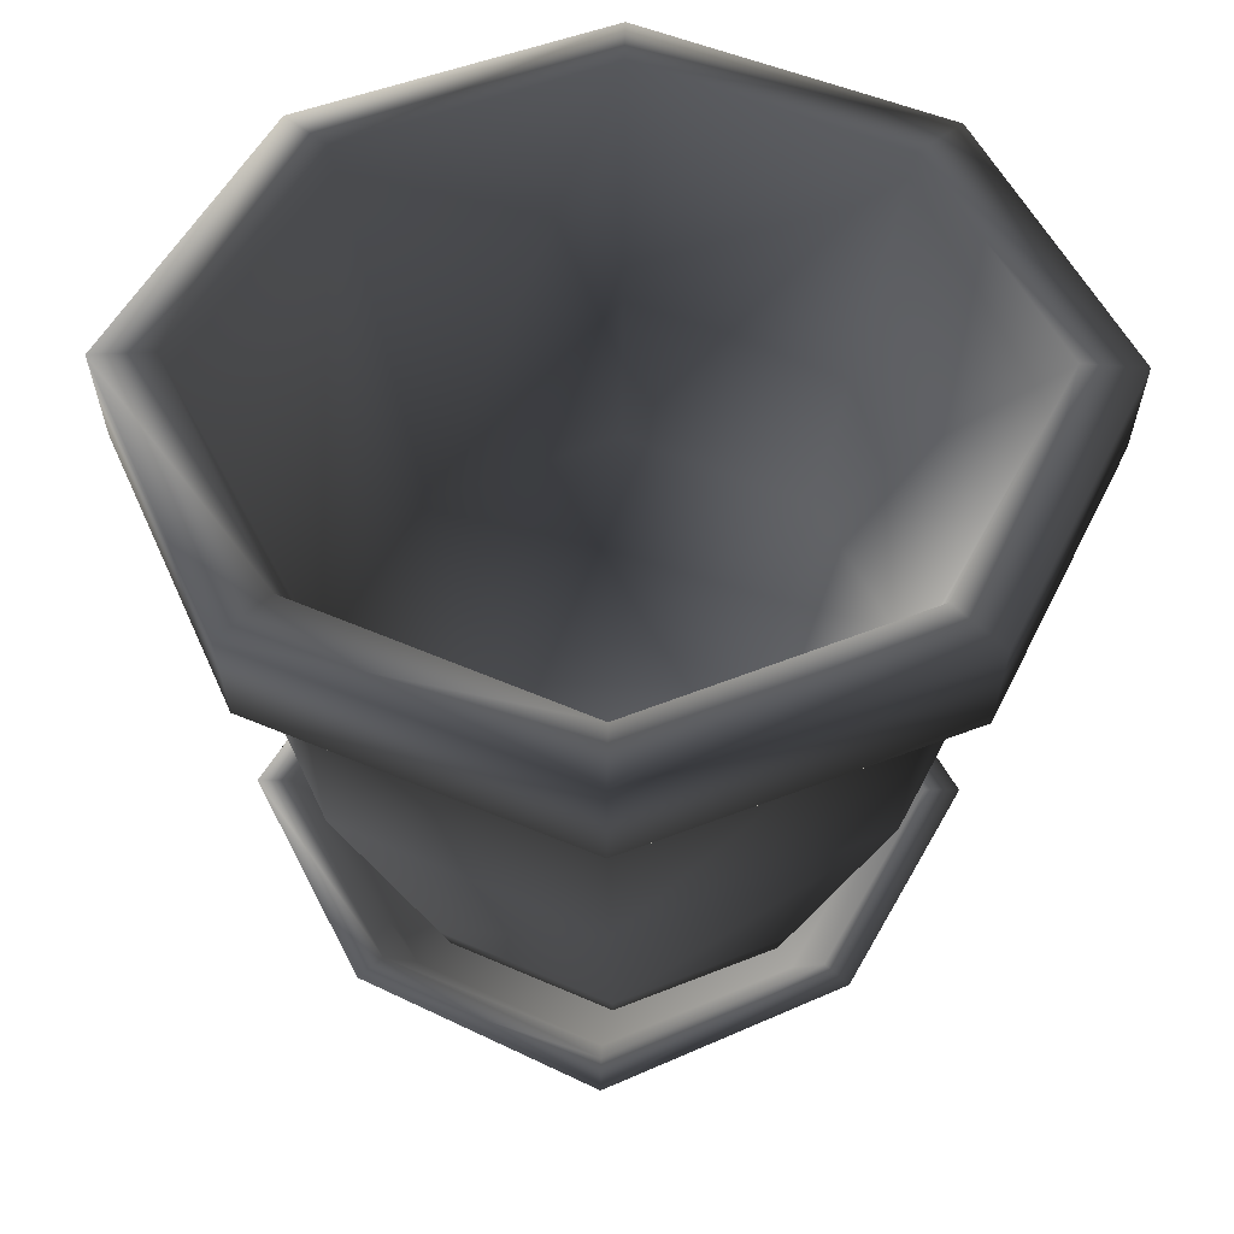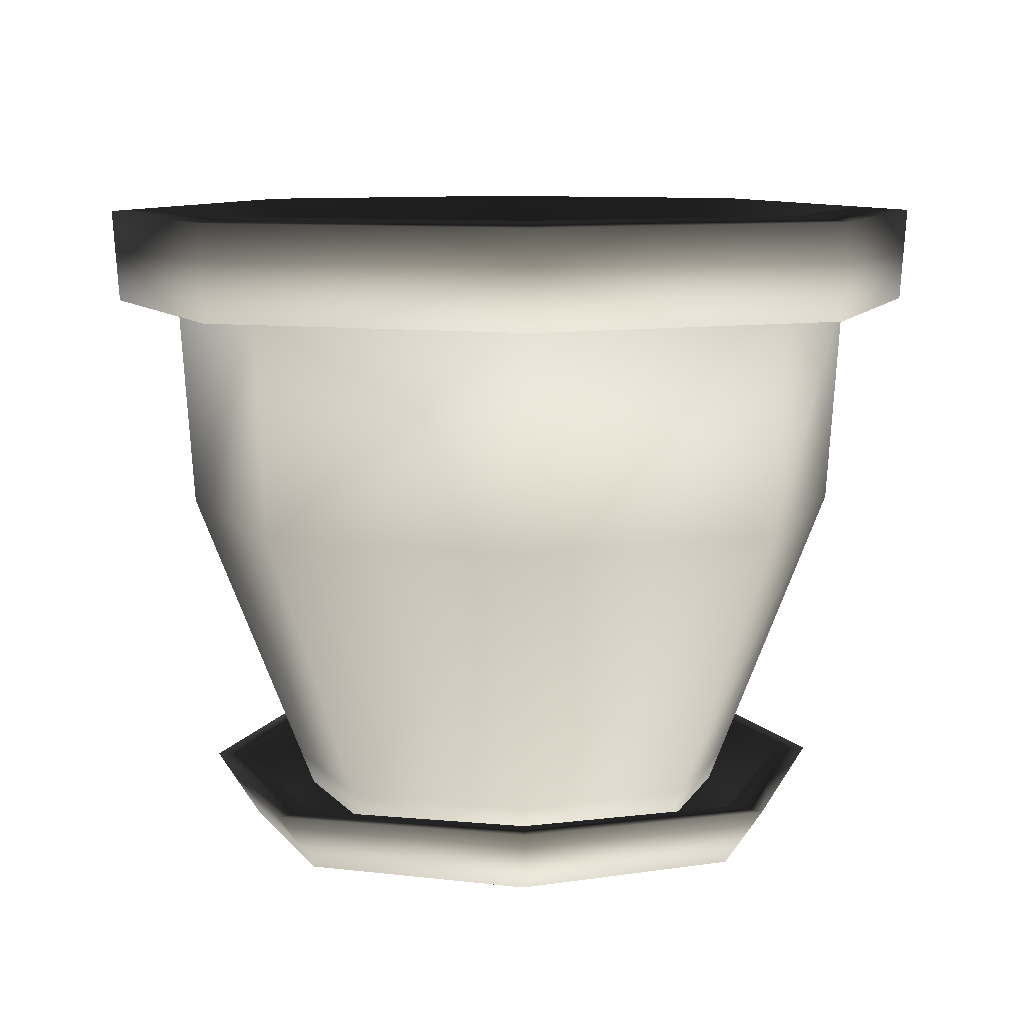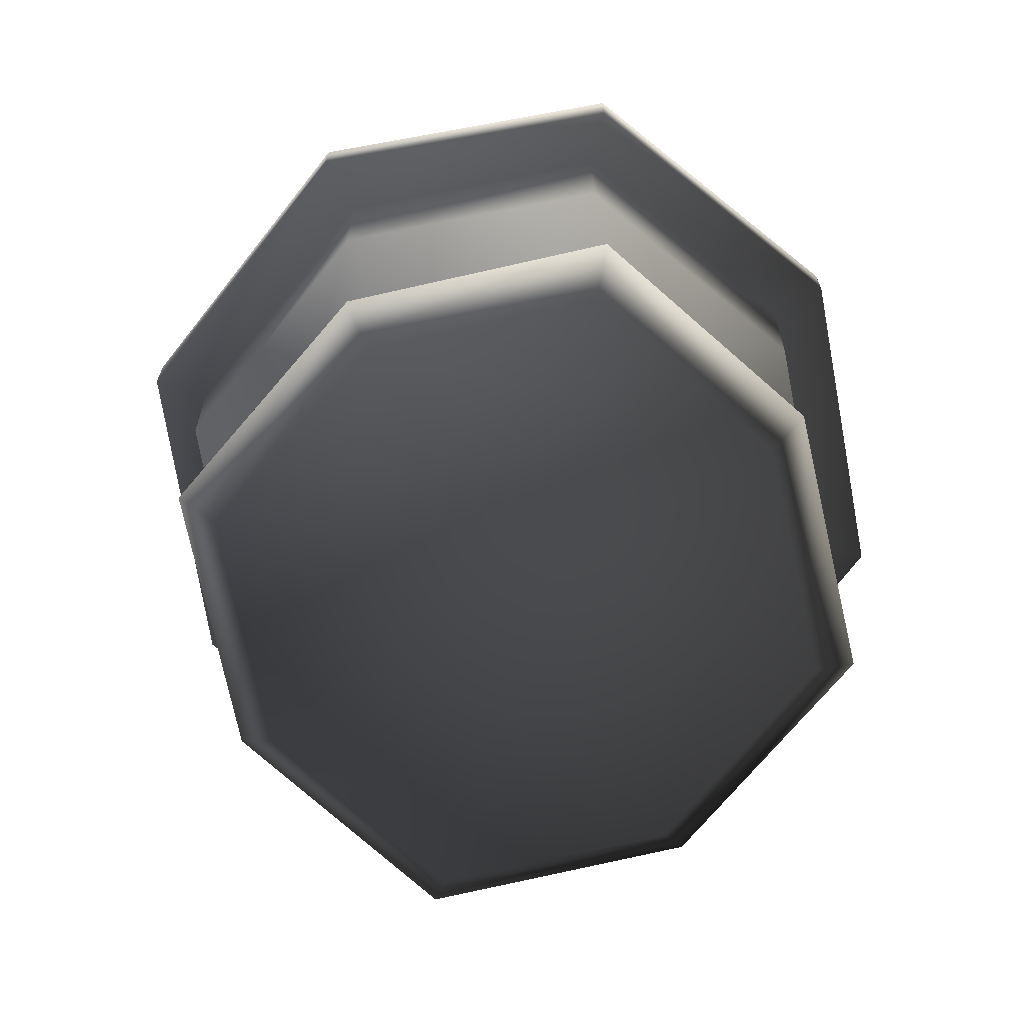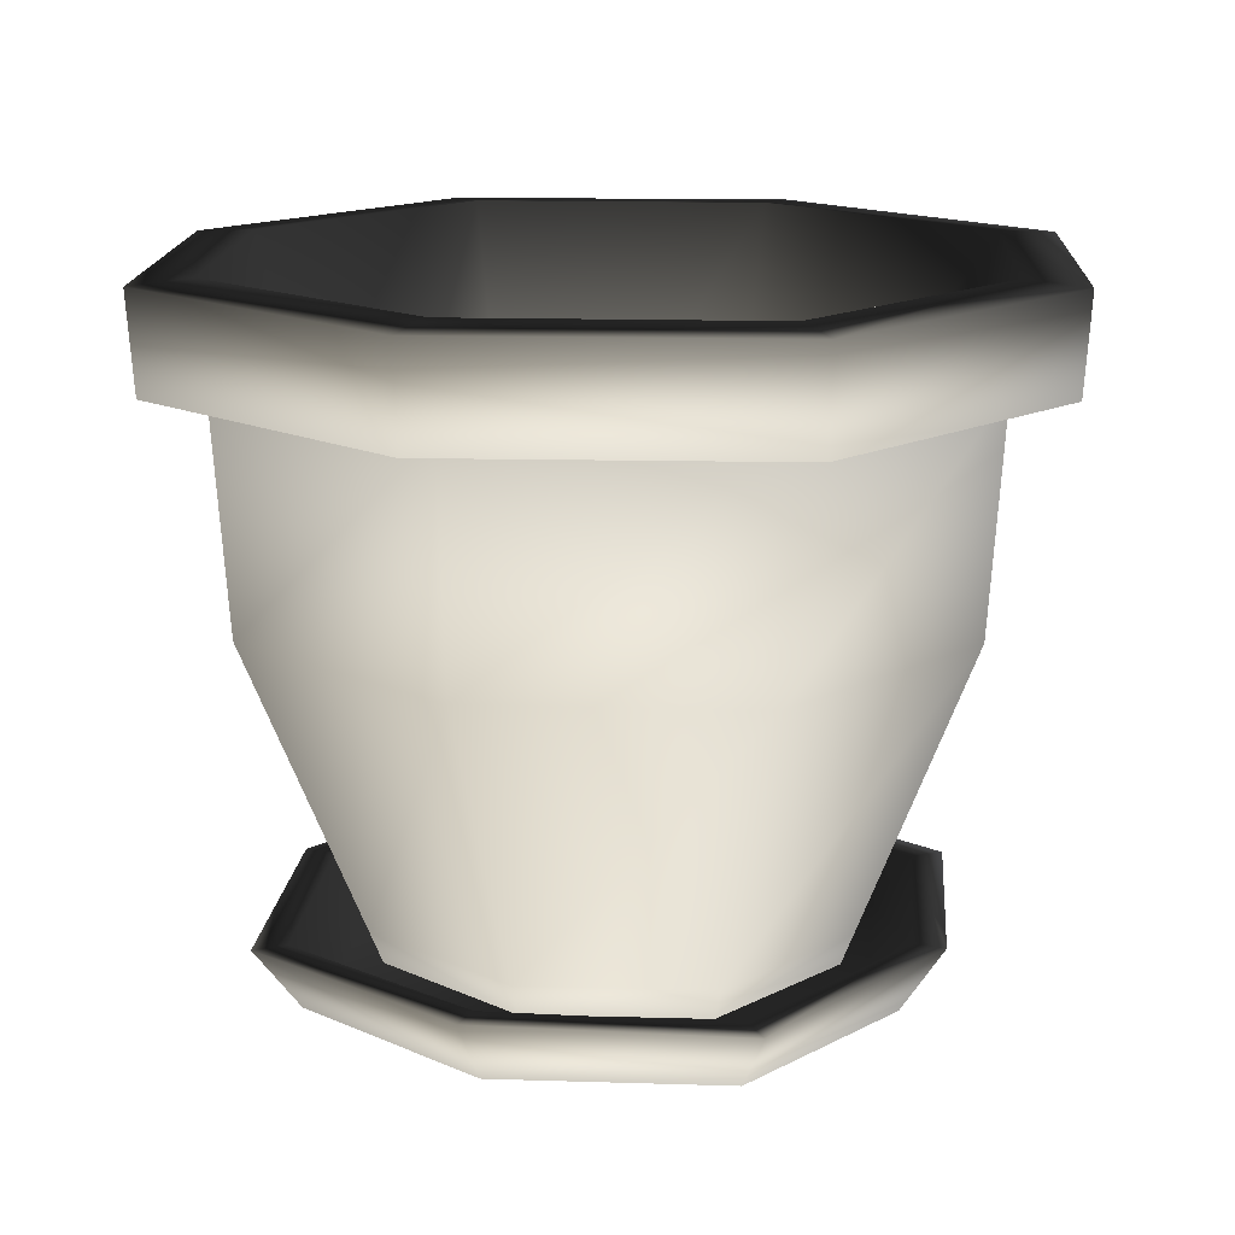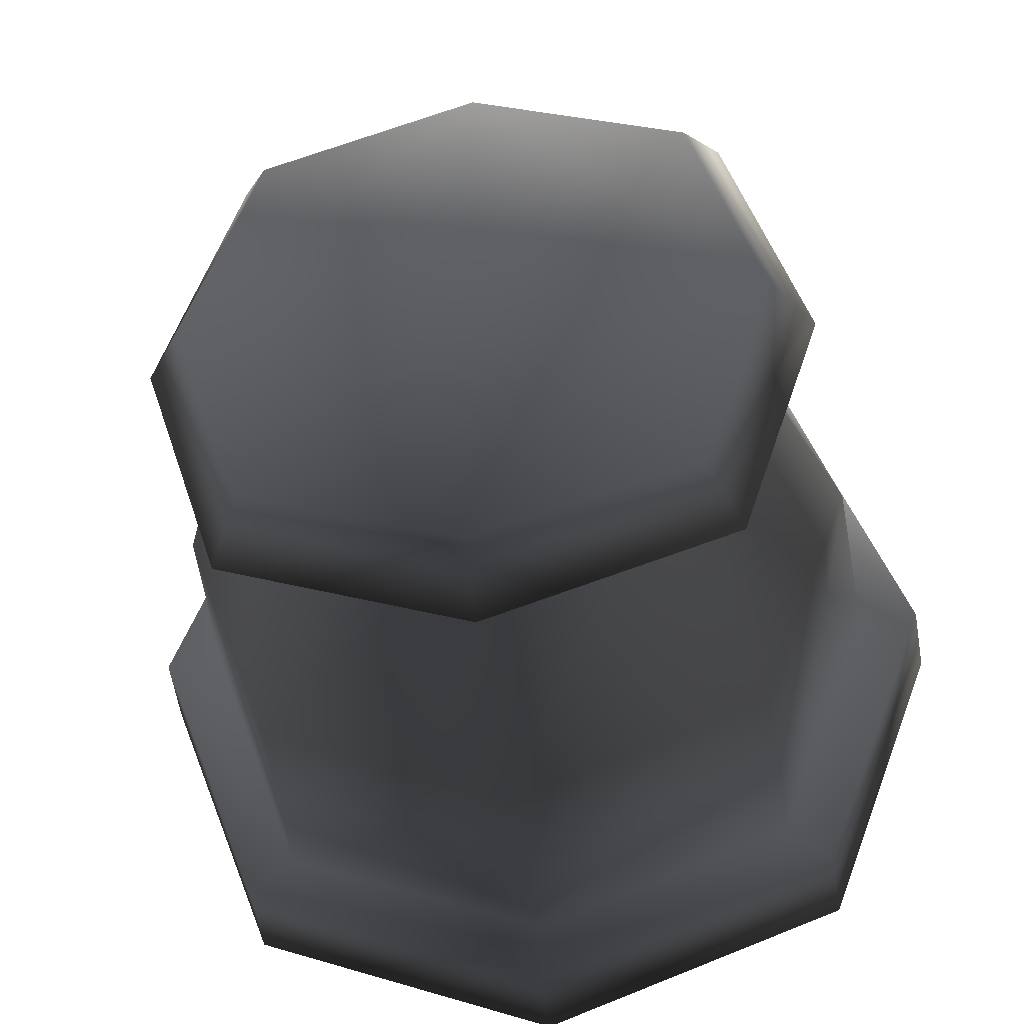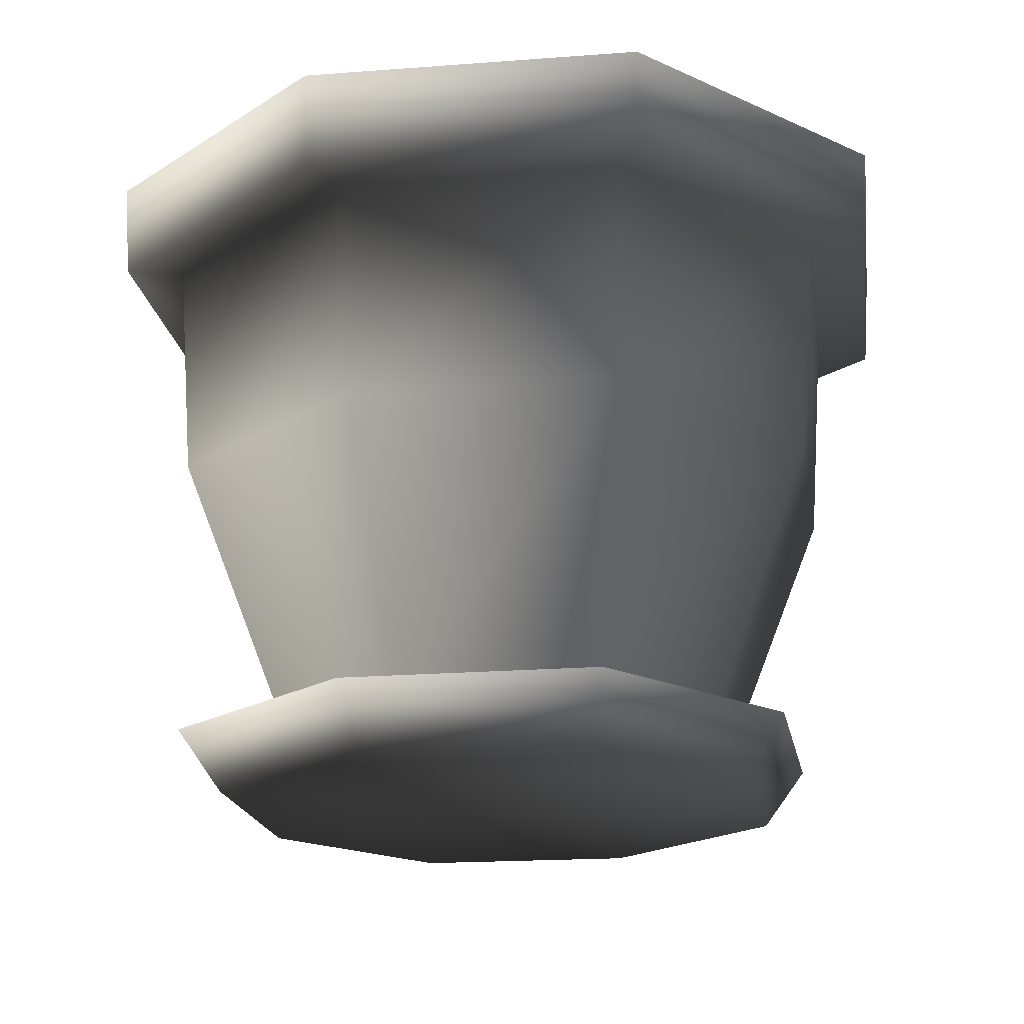
<metadata>
{"format":"obj","ext":"obj","renderer":"f3d","projection":"perspective","resolution":1024,"background":"white","views":[{"elev":50.1,"azim":-44.0,"up":"+Y"},{"elev":9.2,"azim":177.8,"up":"+Y"},{"elev":-77.5,"azim":30.8,"up":"+Y"},{"elev":15.5,"azim":-156.6,"up":"+Y"},{"elev":-38.7,"azim":6.9,"up":"+Z"},{"elev":-19.5,"azim":-61.2,"up":"+Y"}]}
</metadata>
<code>
v  8.335 17.05 8.335
v  0 17.05 11.37
v  0 10.03 10.9
v  7.989 10.03 7.989
v  0 1.036 -6.107
v  0 1.036 0
v  6.107 1.036 0
v  4.475 1.036 -4.475
v  7.989 10.03 -7.989
v  0 10.03 -10.9
v  0 17.05 -11.37
v  8.335 17.05 -8.335
v  6.972 -0 -0
v  0 -0 -0
v  0 -0 -6.972
v  5.109 -0 -5.109
v  11.37 17.05 0
v  10.9 10.03 0
v  -7.989 10.03 -7.989
v  -10.9 10.03 0
v  -11.37 17.05 0
v  -8.335 17.05 -8.335
v  -5.109 -0 -5.109
v  -6.972 -0 -0
v  -6.107 1.036 0
v  -4.475 1.036 -4.475
v  -7.989 10.03 7.989
v  -8.335 17.05 8.335
v  -4.475 1.036 4.475
v  0 1.036 6.107
v  4.475 1.036 4.475
v  0 -0 6.972
v  5.109 -0 5.109
v  -5.109 -0 5.109
v  -5.397 1.003 5.397
v  0 1.003 7.365
v  5.397 1.003 5.397
v  7.365 1.003 0
v  5.397 1.003 -5.397
v  0 1.003 -7.365
v  -5.397 1.003 -5.397
v  -7.365 1.003 0
v  -9.813 19.93 -9.813
v  0 19.93 -13.53
v  0 16.92 -13.32
v  -9.665 16.92 -9.665
v  9.665 16.92 -9.665
v  9.813 19.93 -9.813
v  13.53 19.93 0
v  13.32 16.92 0
v  9.665 16.92 9.665
v  9.813 19.93 9.813
v  0 19.93 13.53
v  0 16.92 13.32
v  -9.665 16.92 9.665
v  -9.813 19.93 9.813
v  -13.53 19.93 0
v  -13.32 16.92 0
v  -8.483 20.06 -8.483
v  0 20.06 -11.58
v  8.483 20.06 -8.483
v  11.58 20.06 0
v  8.483 20.06 8.483
v  0 20.06 11.58
v  -8.483 20.06 8.483
v  -11.58 20.06 0
v  6.073 8.013 -6.073
v  8.288 8.013 0
v  0 8.013 -8.288
v  -6.073 8.013 -6.073
v  -8.288 8.013 0
v  0 8.013 8.288
v  -6.073 8.013 6.073
v  6.073 8.013 6.073
v  0 1.15 9.831
v  0 -0.9555 8.476
v  6.682 -0.8784 6.276
v  7.701 1.073 7.295
v  0 -0.3644 -8.416
v  0 -0.3644 -0.406
v  8.01 -0.3644 -0.406
v  6.025 -0.3306 -6.431
v  0 -0.9555 -9.289
v  0 1.15 -10.64
v  7.701 1.073 -8.107
v  6.682 -0.8784 -7.088
v  8.883 -0.9555 -0.406
v  0 -0.9555 -0.406
v  10.24 1.15 -0.406
v  -6.682 -0.8784 -7.088
v  -8.883 -0.9555 -0.406
v  -10.24 1.15 -0.406
v  -7.701 1.073 -8.107
v  -8.01 -0.3644 -0.406
v  -6.025 -0.3306 -6.431
v  -6.682 -0.8784 6.276
v  -7.701 1.073 7.295
v  -6.025 -0.3306 5.619
v  0 -0.3644 7.604
v  6.025 -0.3306 5.619
v  6.944 1.073 -7.35
v  9.232 1.15 -0.406
v  0 1.15 -9.638
v  -6.944 1.073 -7.35
v  -9.232 1.15 -0.406
v  0 1.15 8.826
v  -6.944 1.073 6.538
v  6.944 1.073 6.538
o PlantPot_03
g PlantPot_03
f 1 2 3 4
f 5 6 7 8
f 9 10 11 12
f 13 14 15 16
f 12 17 18 9
f 19 20 21 22
f 23 15 14 24
f 22 11 10 19
f 25 6 5 26
f 27 3 2 28
f 29 30 6 25
f 7 6 30 31
f 4 18 17 1
f 32 14 13 33
f 24 14 32 34
f 28 21 20 27
f 35 36 3 27
f 4 3 36 37
f 37 38 18 4
f 9 18 38 39
f 39 40 10 9
f 19 10 40 41
f 41 42 20 19
f 27 20 42 35
f 43 44 45 46
f 47 45 44 48
f 49 50 47 48
f 51 50 49 52
f 53 54 51 52
f 55 54 53 56
f 57 58 55 56
f 46 58 57 43
f 59 60 44 43
f 11 22 46 45
f 12 11 45 47
f 60 61 48 44
f 17 12 47 50
f 61 62 49 48
f 1 17 50 51
f 62 63 52 49
f 2 1 51 54
f 63 64 53 52
f 28 2 54 55
f 64 65 56 53
f 21 28 55 58
f 65 66 57 56
f 22 21 58 46
f 66 59 43 57
f 62 61 67 68
f 61 60 69 67
f 60 59 70 69
f 59 66 71 70
f 65 64 72 73
f 66 65 73 71
f 64 63 74 72
f 63 62 68 74
f 68 67 8 7
f 67 69 5 8
f 69 70 26 5
f 70 71 25 26
f 73 72 30 29
f 71 73 29 25
f 72 74 31 30
f 74 68 7 31
f 34 32 36 35
f 37 36 32 33
f 33 13 38 37
f 39 38 13 16
f 15 40 39 16
f 41 40 15 23
f 23 24 42 41
f 35 42 24 34
f 75 76 77 78
f 79 80 81 82
f 83 84 85 86
f 87 88 83 86
f 89 87 86 85
f 90 91 92 93
f 90 83 88 91
f 93 84 83 90
f 94 80 79 95
f 96 76 75 97
f 98 99 80 94
f 81 80 99 100
f 77 87 89 78
f 76 88 87 77
f 91 88 76 96
f 92 91 96 97
f 89 85 101 102
f 85 84 103 101
f 84 93 104 103
f 93 92 105 104
f 97 75 106 107
f 92 97 107 105
f 75 78 108 106
f 78 89 102 108
f 102 101 82 81
f 101 103 79 82
f 103 104 95 79
f 104 105 94 95
f 107 106 99 98
f 105 107 98 94
f 106 108 100 99
f 108 102 81 100

</code>
